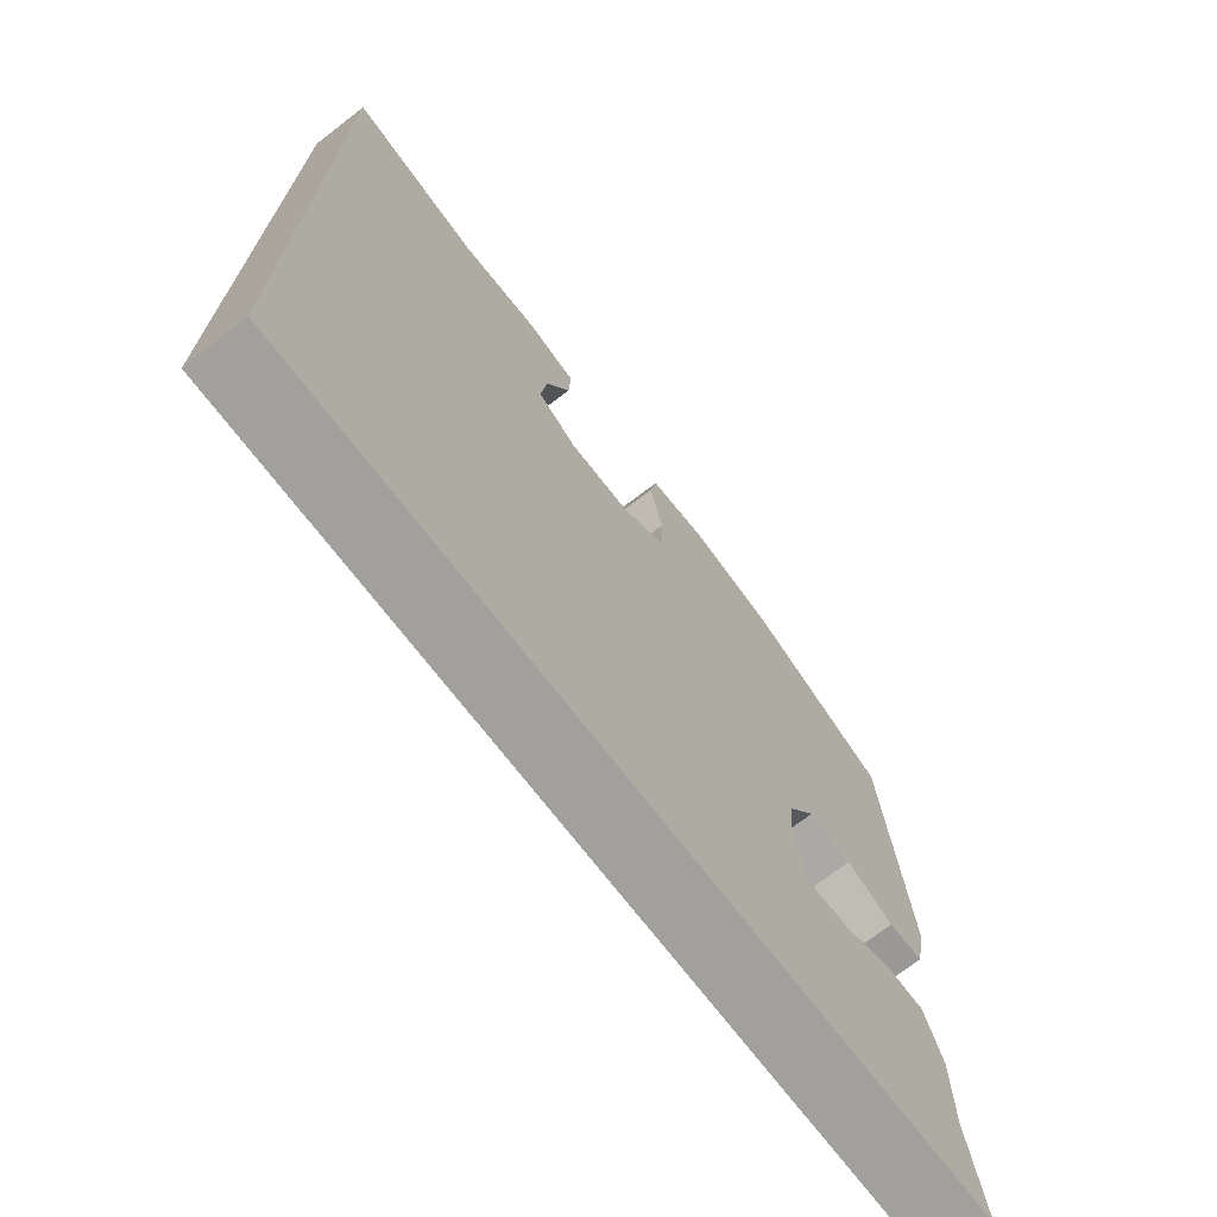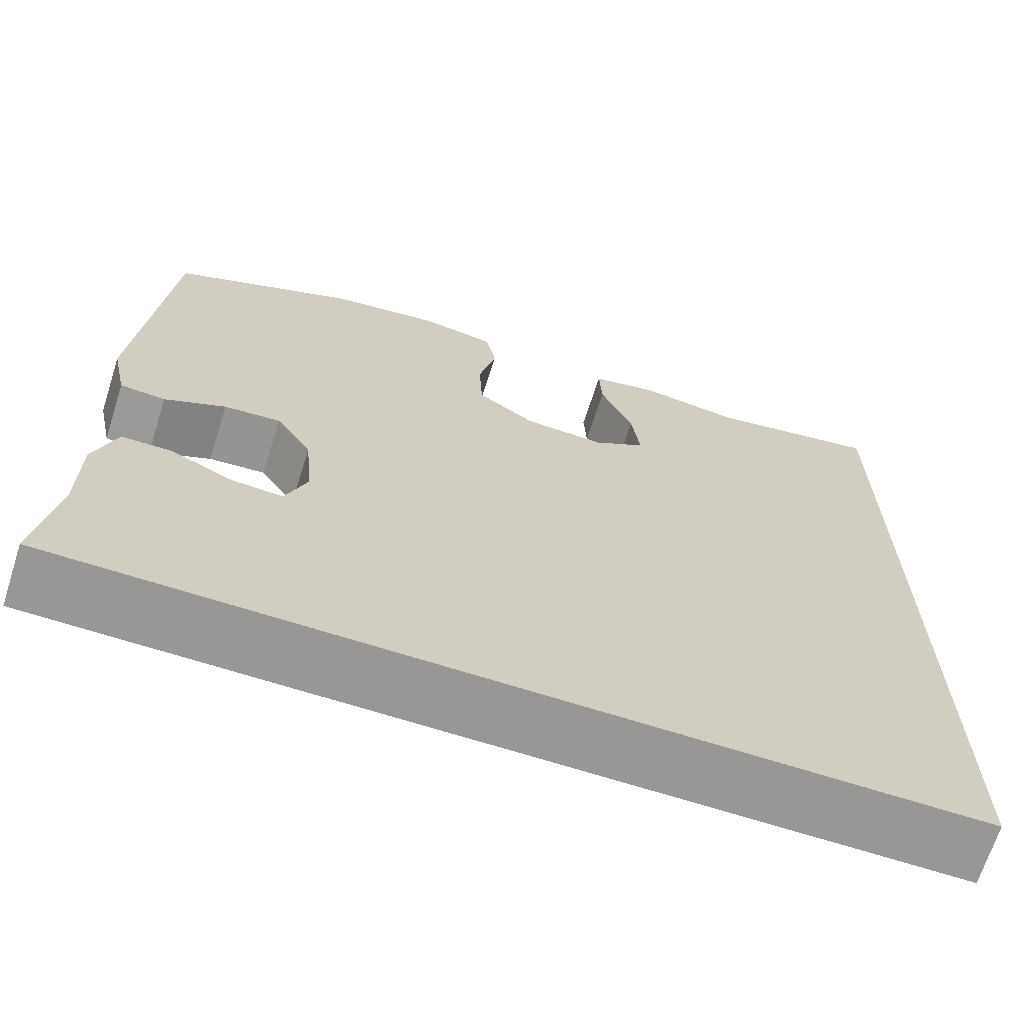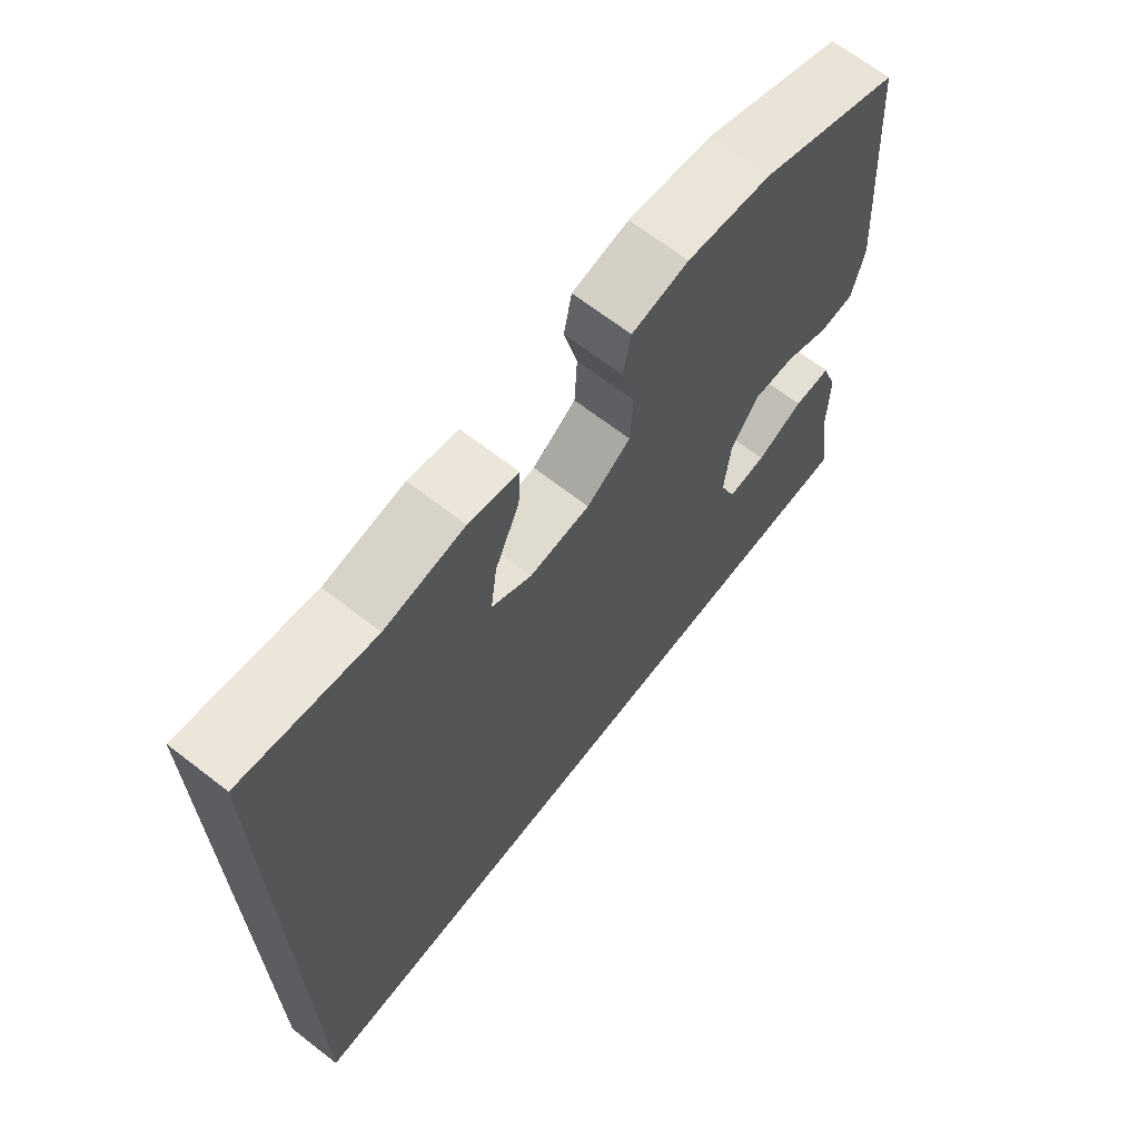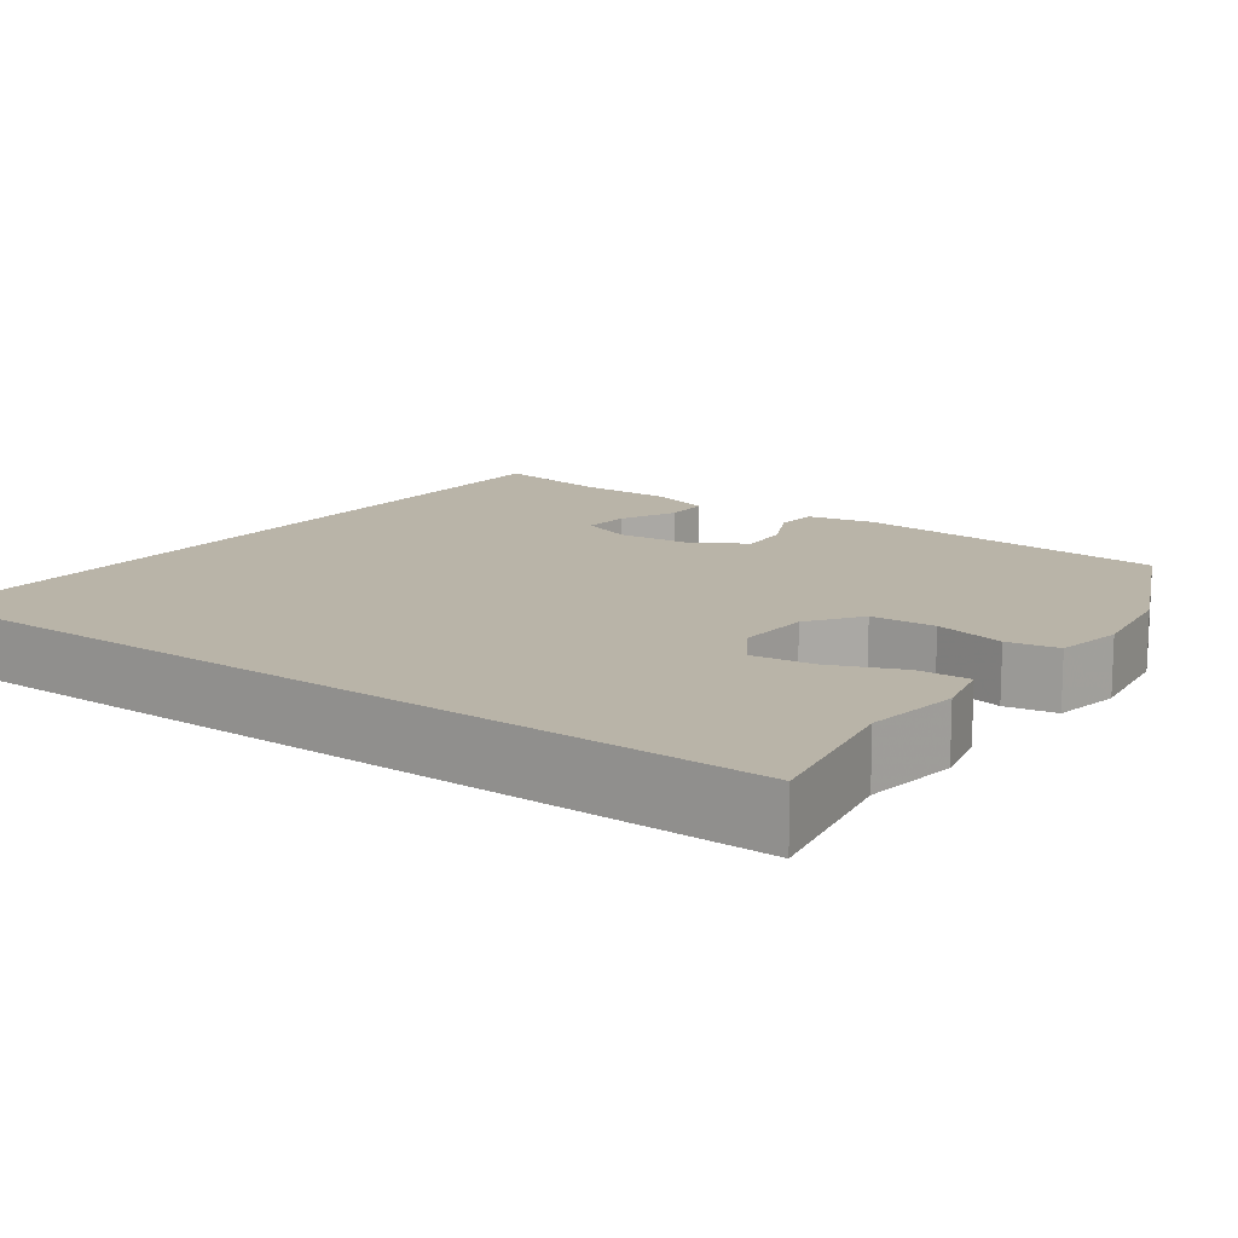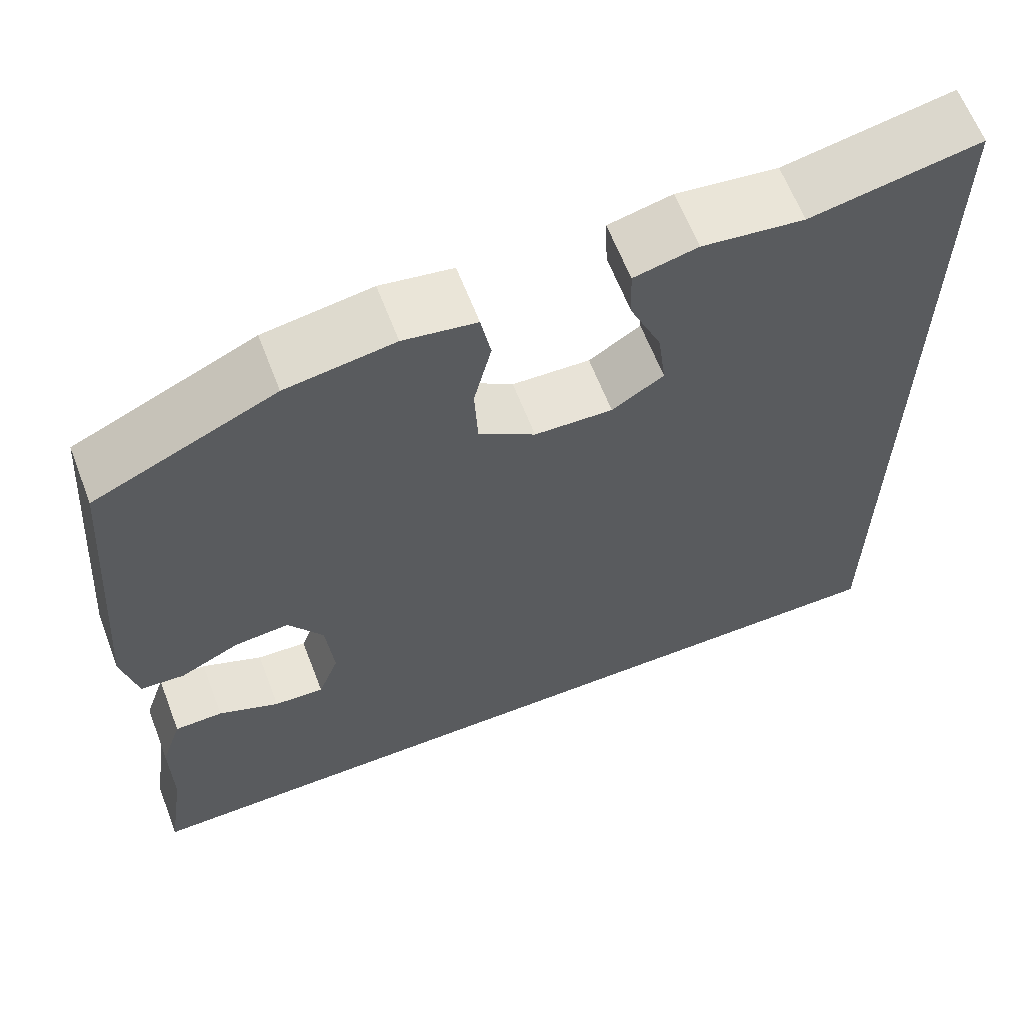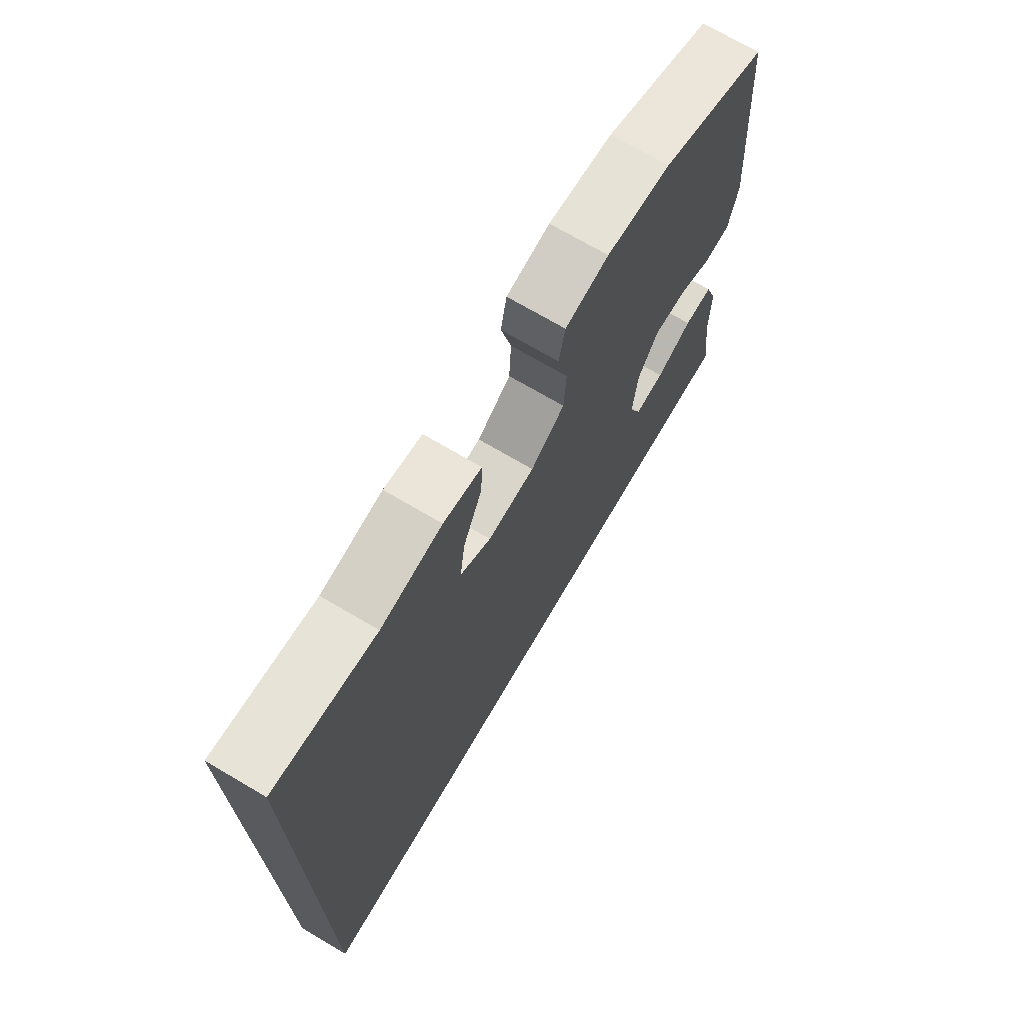
<metadata>
{"format":"obj","ext":"obj","renderer":"f3d","projection":"perspective","resolution":1024,"background":"white","views":[{"elev":-71.7,"azim":-52.5,"up":"+Z"},{"elev":-68.3,"azim":162.3,"up":"+Z"},{"elev":68.0,"azim":-52.3,"up":"+Z"},{"elev":13.3,"azim":-53.6,"up":"+Y"},{"elev":63.6,"azim":158.9,"up":"+Z"},{"elev":72.2,"azim":-59.6,"up":"+Z"}]}
</metadata>
<code>
v -0.5 0.07 -0.5
v -0.5 0.07 0.631
v -0.298 0.07 0.592
v -0.176 0.07 0.608
v -0.1 0.07 0.59
v -0.103 0.07 0.523
v -0.141 0.07 0.433
v -0.151 0.07 0.354
v -0.089 0.07 0.314
v 0.005 0.07 0.318
v 0.073 0.07 0.365
v 0.077 0.07 0.448
v 0.056 0.07 0.538
v 0.068 0.07 0.603
v 0.155 0.07 0.618
v 0.284 0.07 0.598
v 0.5 0.07 0.5
v 0.533 0.07 0.093
v 0.515 0.07 0.008
v 0.462 0.07 0.004
v 0.391 0.07 0.039
v 0.325 0.07 0.045
v 0.283 0.07 -0.021
v 0.274 0.07 -0.118
v 0.299 0.07 -0.185
v 0.359 0.07 -0.181
v 0.432 0.07 -0.148
v 0.49 0.07 -0.149
v 0.516 0.07 -0.227
v 0.516 0.07 -0.349
v 0.539 0.07 -0.5
v -0.5 0 -0.5
v -0.5 0 0.631
v -0.298 0 0.592
v -0.176 0 0.608
v -0.1 0 0.59
v -0.103 0 0.523
v -0.141 0 0.433
v -0.151 0 0.354
v -0.089 0 0.314
v 0.005 0 0.318
v 0.073 0 0.365
v 0.077 0 0.448
v 0.056 0 0.538
v 0.068 0 0.603
v 0.155 0 0.618
v 0.284 0 0.598
v 0.5 0 0.5
v 0.533 0 0.093
v 0.515 0 0.008
v 0.462 0 0.004
v 0.391 0 0.039
v 0.325 0 0.045
v 0.283 0 -0.021
v 0.274 0 -0.118
v 0.299 0 -0.185
v 0.359 0 -0.181
v 0.432 0 -0.148
v 0.49 0 -0.149
v 0.516 0 -0.227
v 0.516 0 -0.349
v 0.539 0 -0.5
f 30 31 1
f 26 27 28 29
f 25 26 29 30
f 18 19 20 21
f 18 21 22
f 17 18 22
f 16 17 22 23
f 12 13 14 15
f 11 12 15 16
f 4 5 6 7
f 3 4 7 8
f 2 3 8
f 1 2 8
f 25 30 1
f 24 25 1 8
f 11 16 23 24
f 10 11 24
f 9 10 24
f 8 9 24
f 32 62 61
f 60 59 58 57
f 61 60 57 56
f 52 51 50 49
f 53 52 49
f 53 49 48
f 54 53 48 47
f 46 45 44 43
f 47 46 43 42
f 38 37 36 35
f 39 38 35 34
f 39 34 33
f 39 33 32
f 32 61 56
f 39 32 56 55
f 55 54 47 42
f 55 42 41
f 55 41 40
f 55 40 39
f 1 32 33 2
f 2 33 34 3
f 3 34 35 4
f 4 35 36 5
f 5 36 37 6
f 6 37 38 7
f 7 38 39 8
f 8 39 40 9
f 9 40 41 10
f 10 41 42 11
f 11 42 43 12
f 12 43 44 13
f 13 44 45 14
f 14 45 46 15
f 15 46 47 16
f 16 47 48 17
f 17 48 49 18
f 18 49 50 19
f 19 50 51 20
f 20 51 52 21
f 21 52 53 22
f 22 53 54 23
f 23 54 55 24
f 24 55 56 25
f 25 56 57 26
f 26 57 58 27
f 27 58 59 28
f 28 59 60 29
f 29 60 61 30
f 30 61 62 31
f 31 62 32 1

</code>
